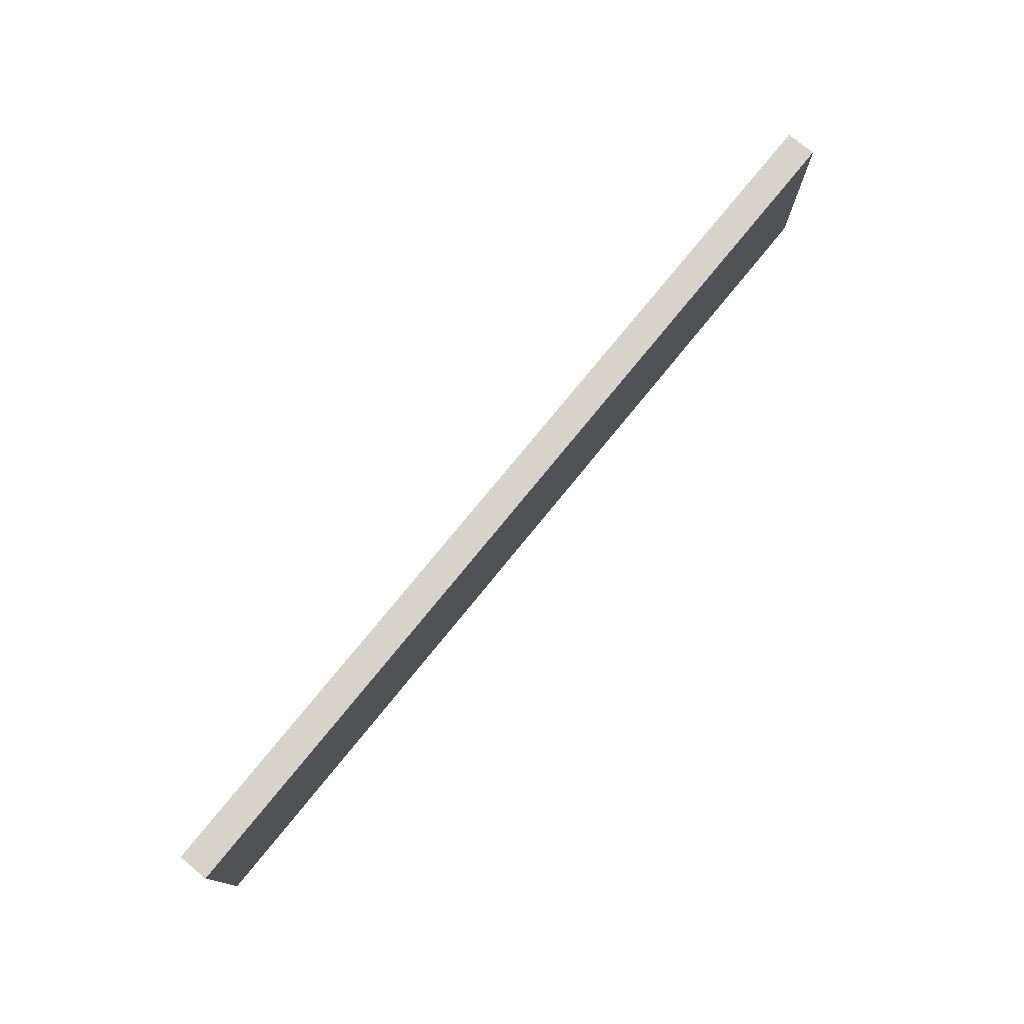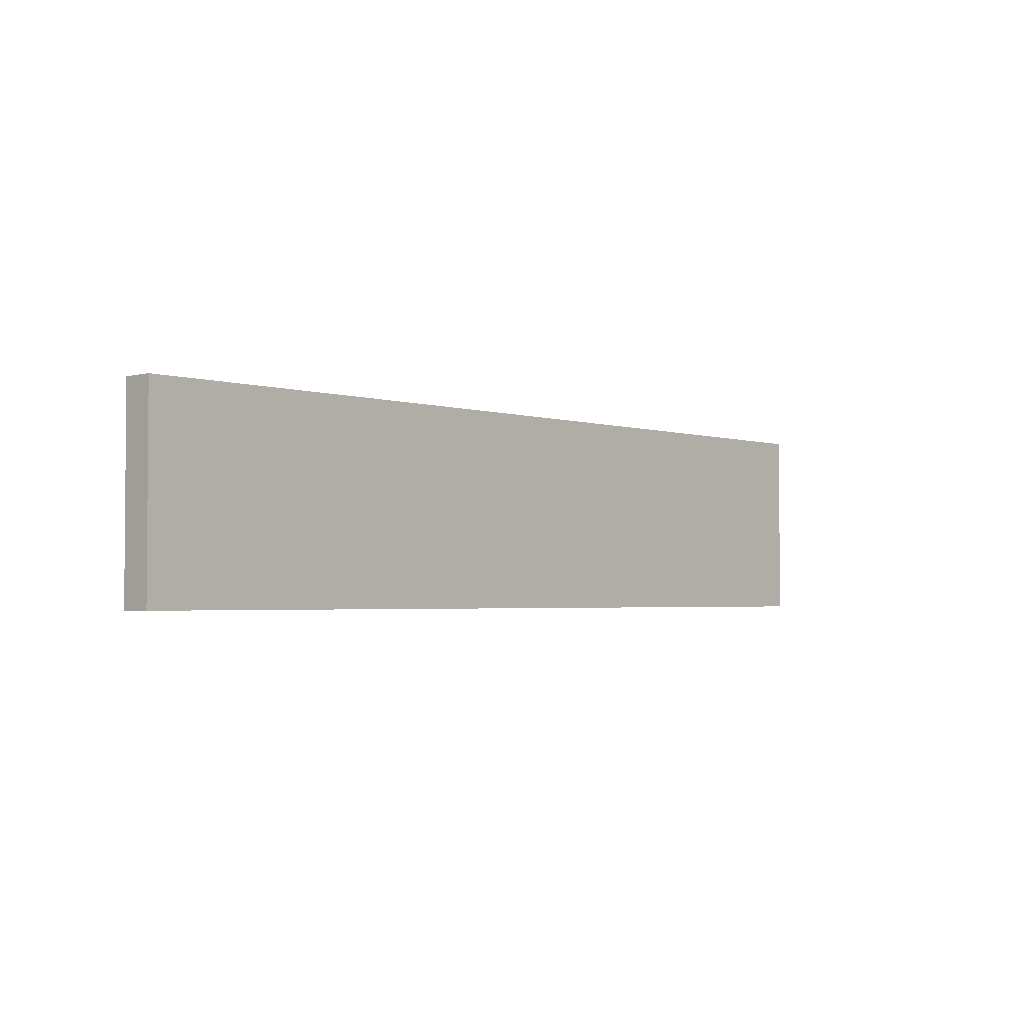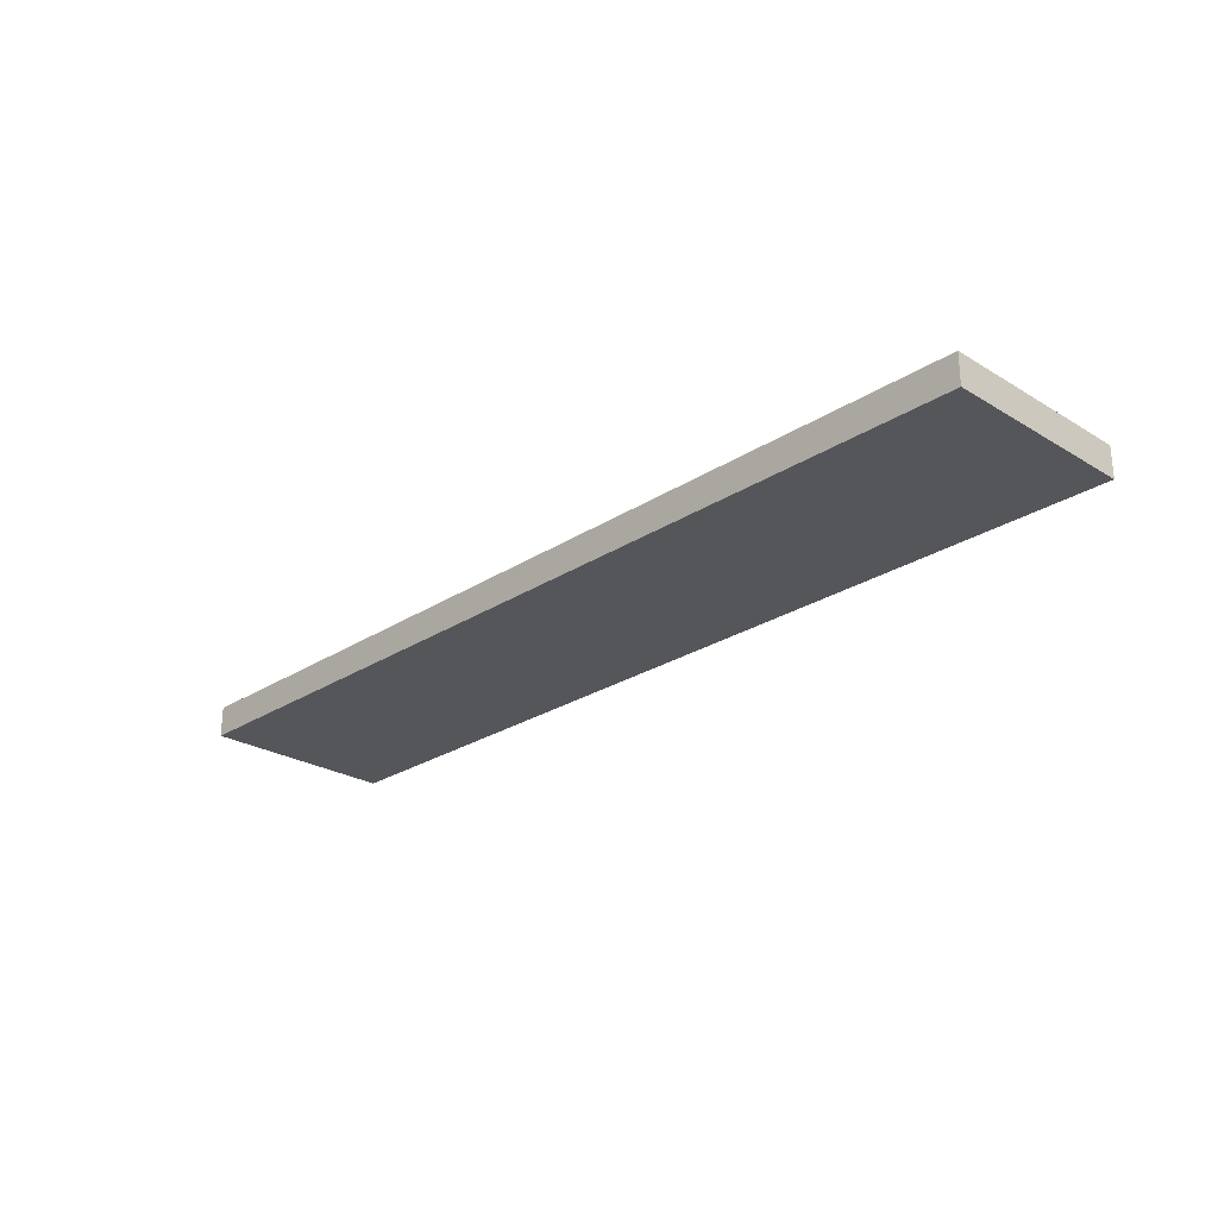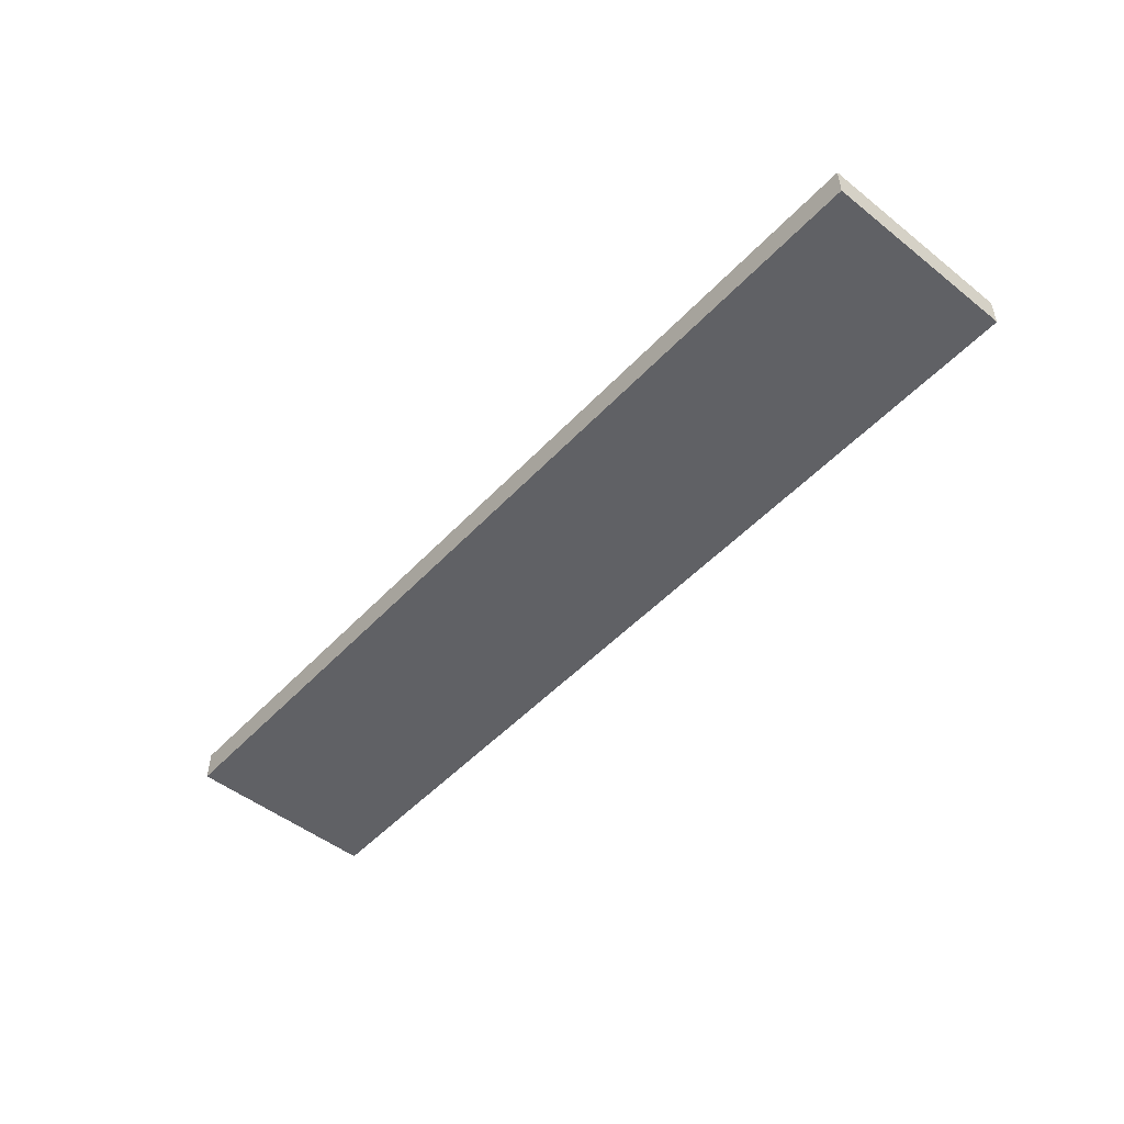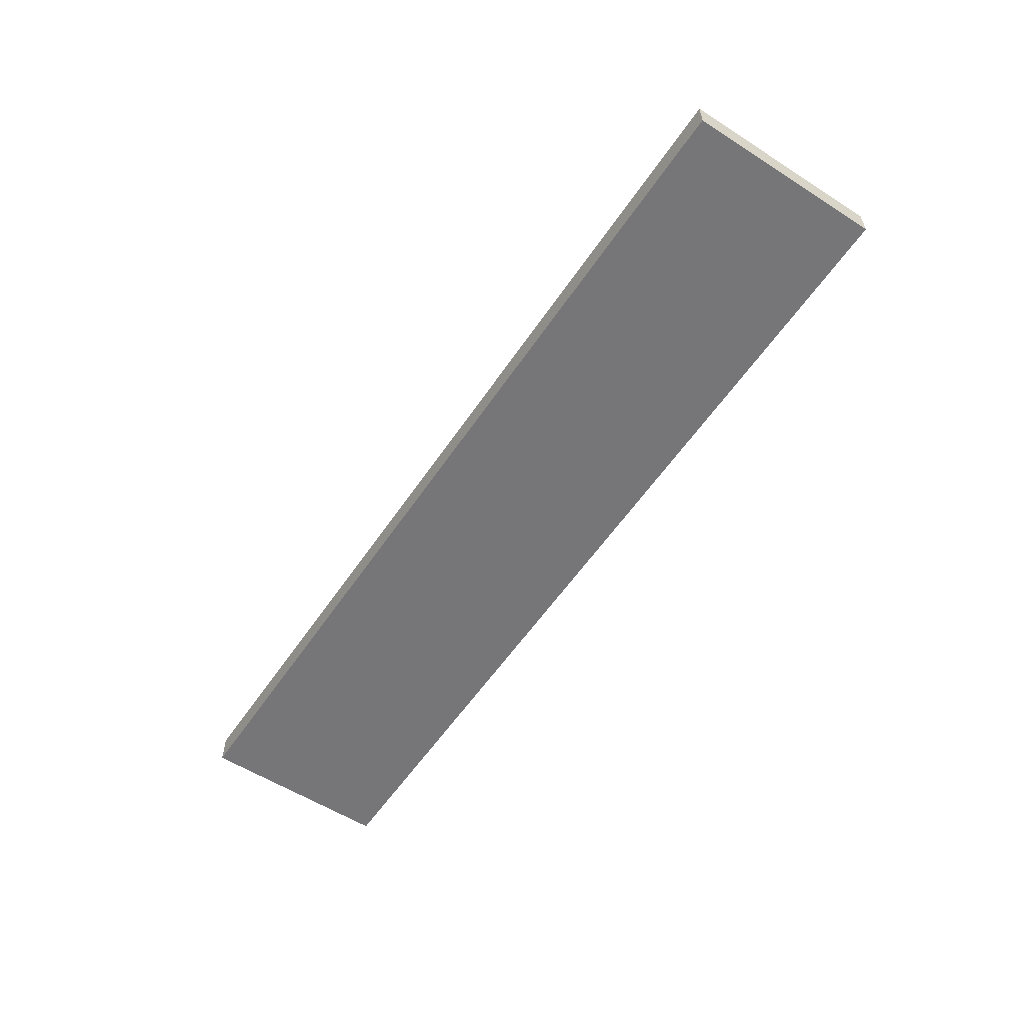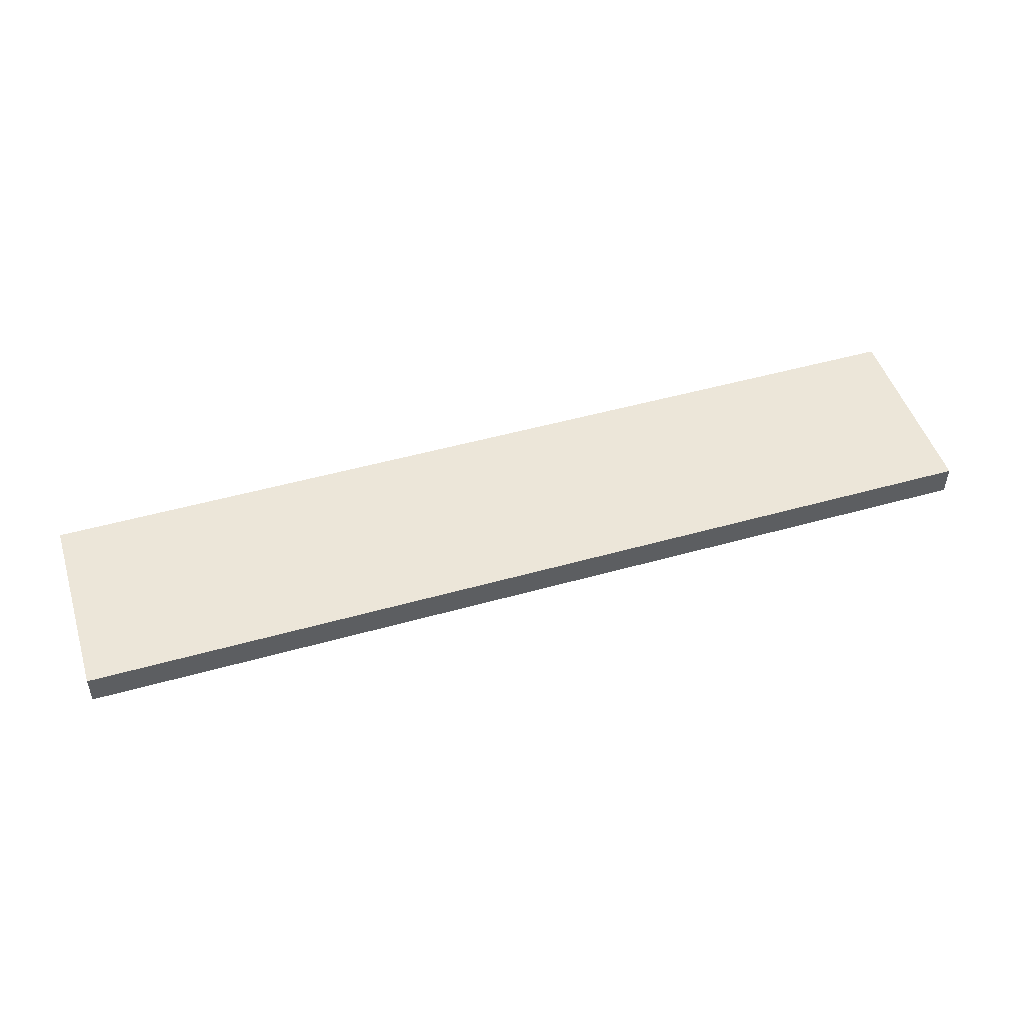
<metadata>
{"format":"obj","ext":"obj","renderer":"f3d","projection":"perspective","resolution":1024,"background":"white","views":[{"elev":76.2,"azim":-50.9,"up":"+Y"},{"elev":-2.7,"azim":-48.0,"up":"+Y"},{"elev":-25.6,"azim":45.9,"up":"+Z"},{"elev":-49.8,"azim":-131.0,"up":"+Z"},{"elev":-56.9,"azim":56.4,"up":"+Z"},{"elev":48.9,"azim":-17.4,"up":"+Z"}]}
</metadata>
<code>
v -2.413 -0.508 0
v 2.413 -0.508 0
v 2.413 -0.508 0.1587
v -2.413 -0.508 0.1587
v -2.413 0.508 0
v -2.413 -0.508 0
v -2.413 -0.508 0.1587
v -2.413 0.508 0.1587
v 2.413 0.508 0
v -2.413 0.508 0
v -2.413 0.508 0.1587
v 2.413 0.508 0.1587
v 2.413 -0.508 0
v 2.413 0.508 0
v 2.413 0.508 0.1587
v 2.413 -0.508 0.1587
v 2.413 -0.508 0.1587
v 2.413 0.508 0.1587
v -2.413 0.508 0.1587
v -2.413 -0.508 0.1587
v 2.413 0.508 0
v 2.413 -0.508 0
v -2.413 -0.508 0
v -2.413 0.508 0
g 2d6ac280-e29e-11ea-b905-54bf646e7e1f
f 1 2 4
f 4 2 3
g 2d6bd3be-e29e-11ea-9920-54bf646e7e1f
f 5 6 8
f 8 6 7
g 2d6d3326-e29e-11ea-8c1b-54bf646e7e1f
f 9 10 12
f 12 10 11
g 2d6e6b62-e29e-11ea-8e50-54bf646e7e1f
f 13 14 16
f 16 14 15
g 2d726274-e29e-11ea-a9f0-54bf646e7e1f
f 18 19 17
f 17 19 20
g 2d740fee-e29e-11ea-9047-54bf646e7e1f
f 22 23 21
f 21 23 24

</code>
